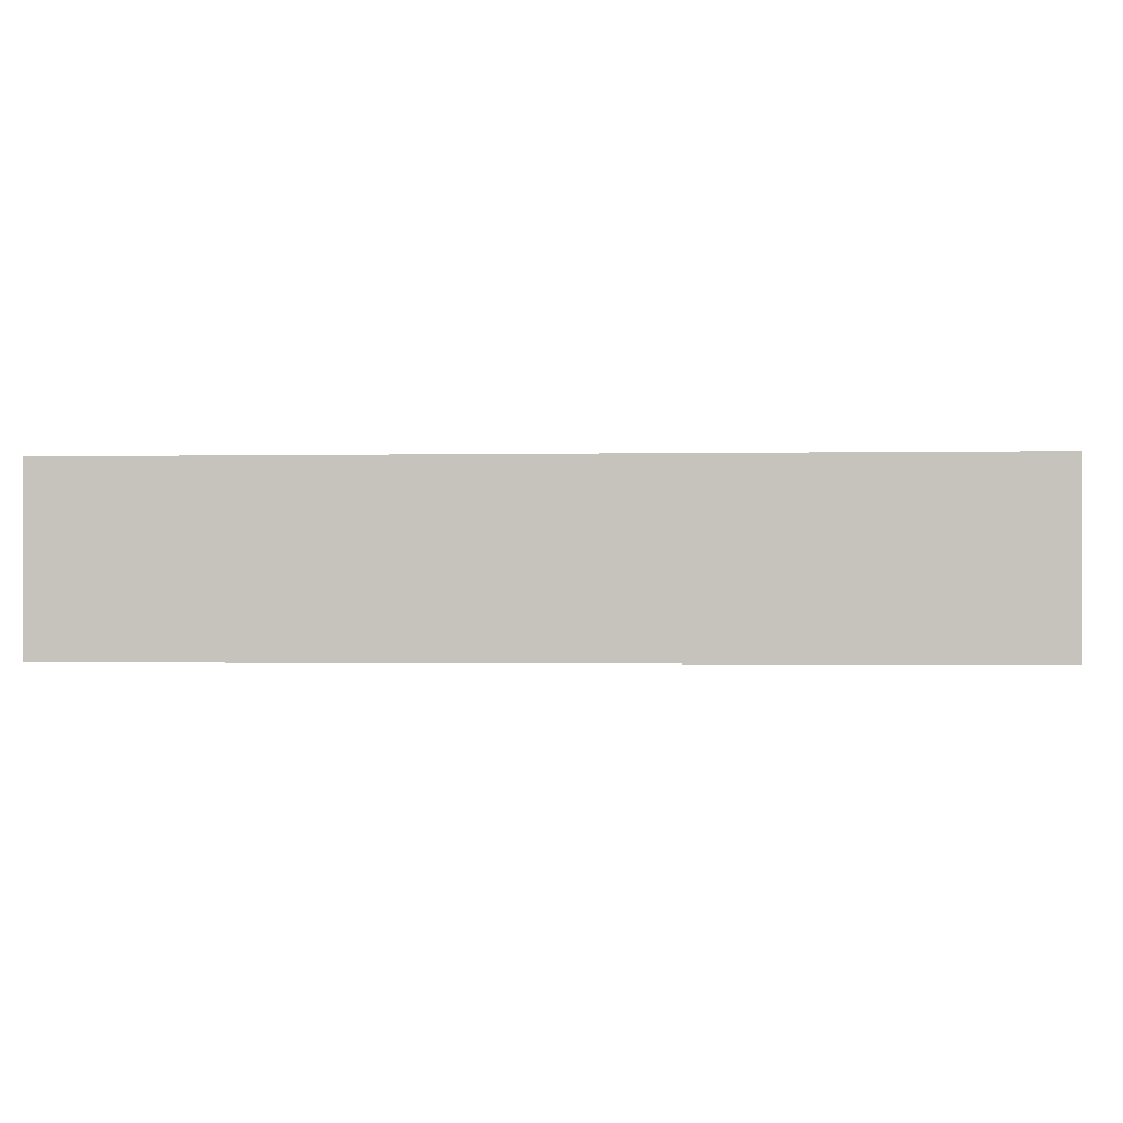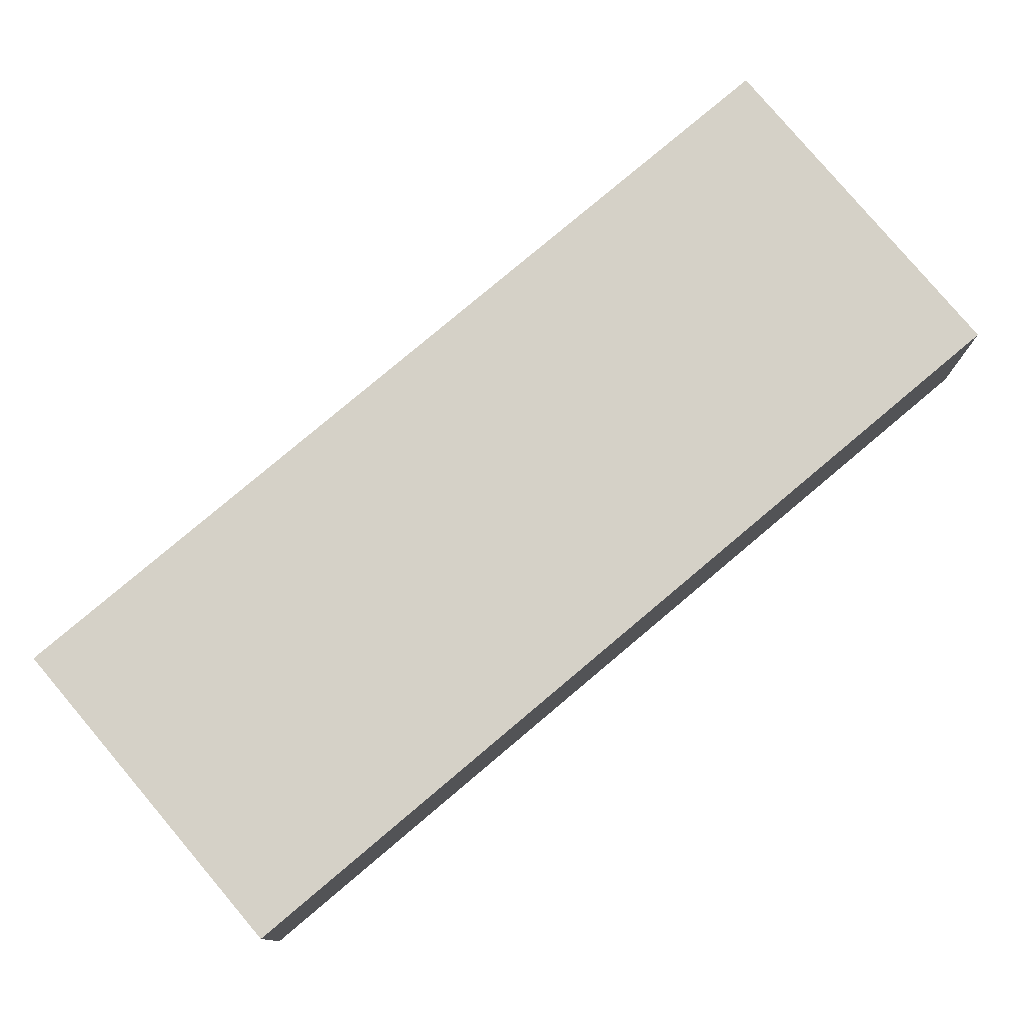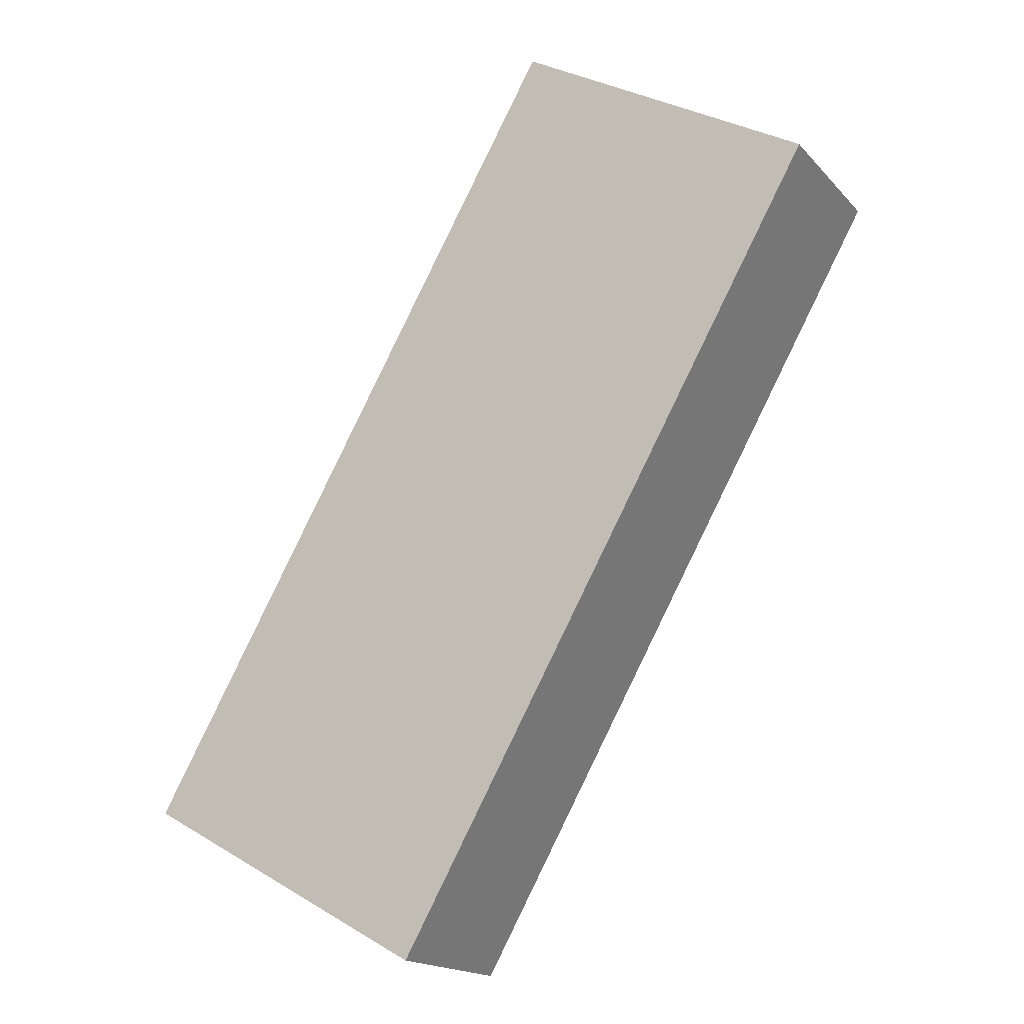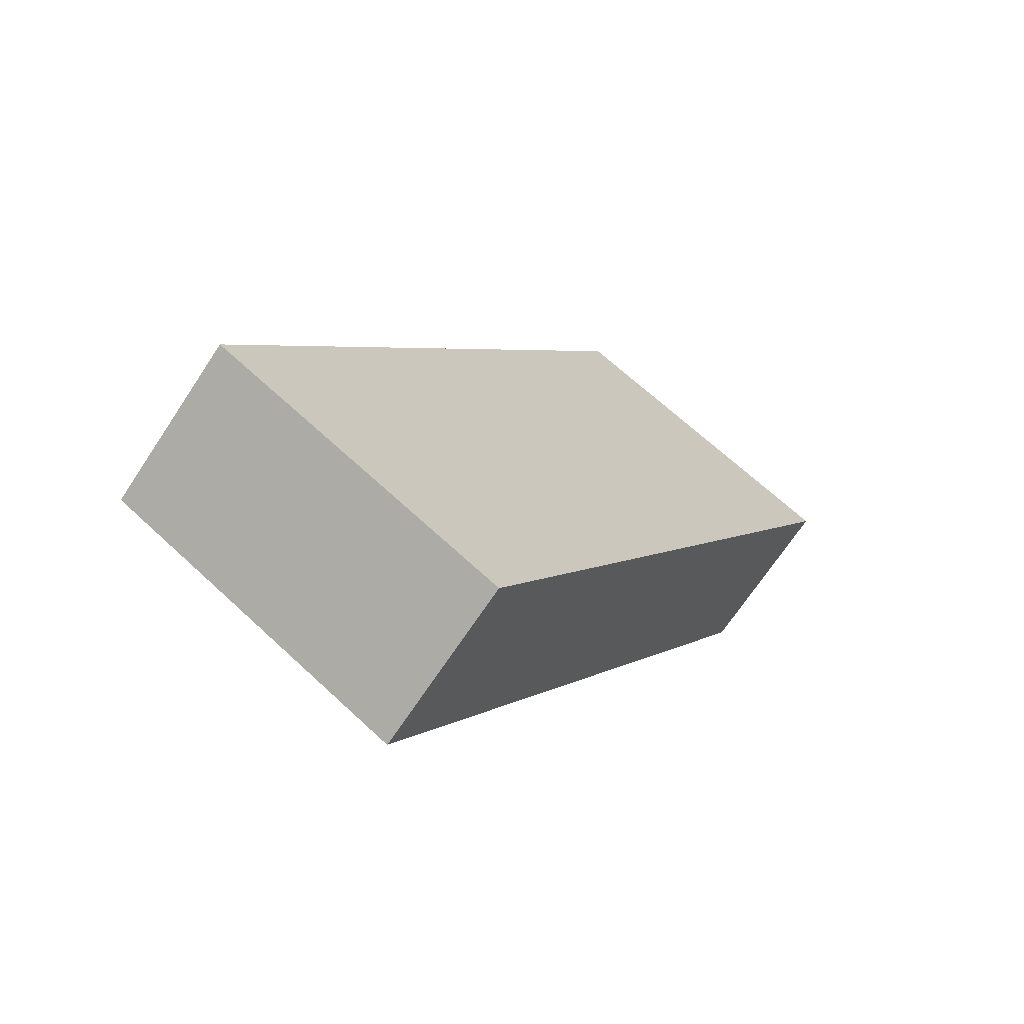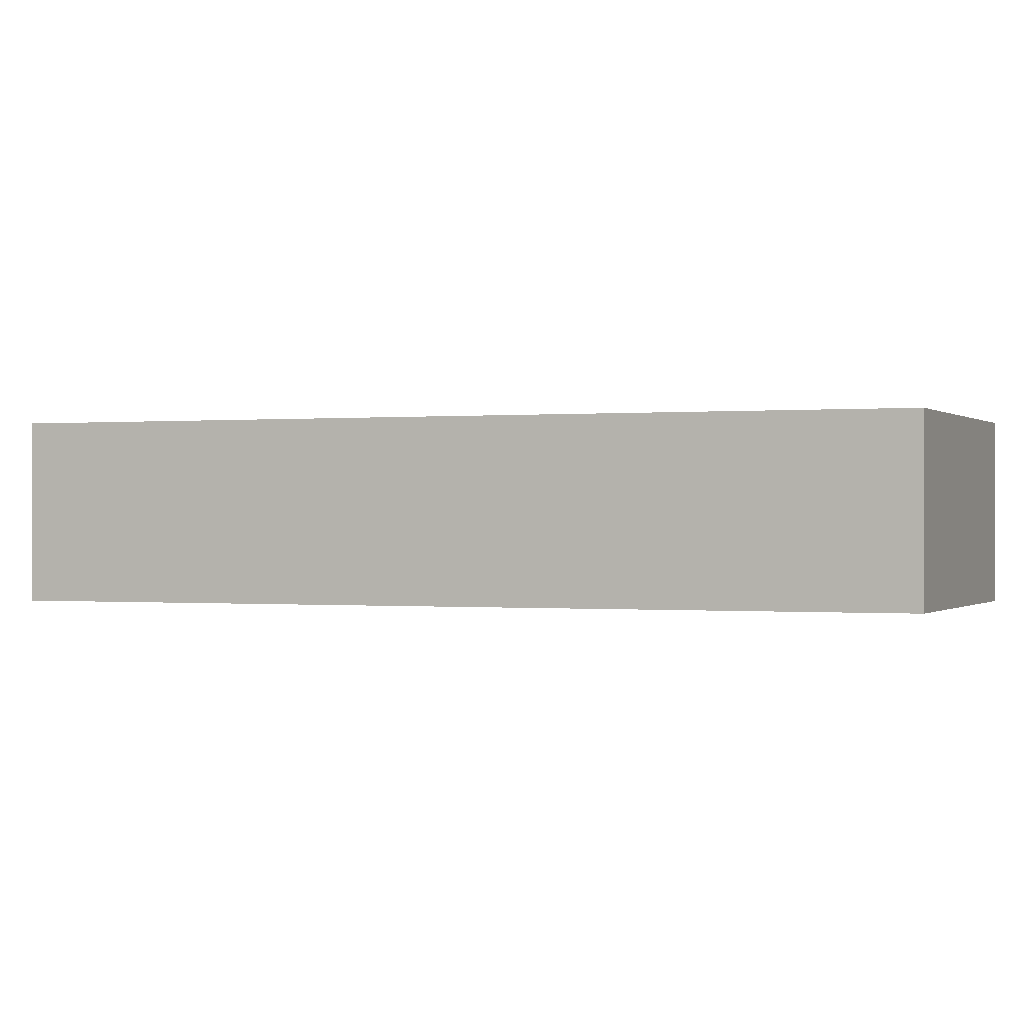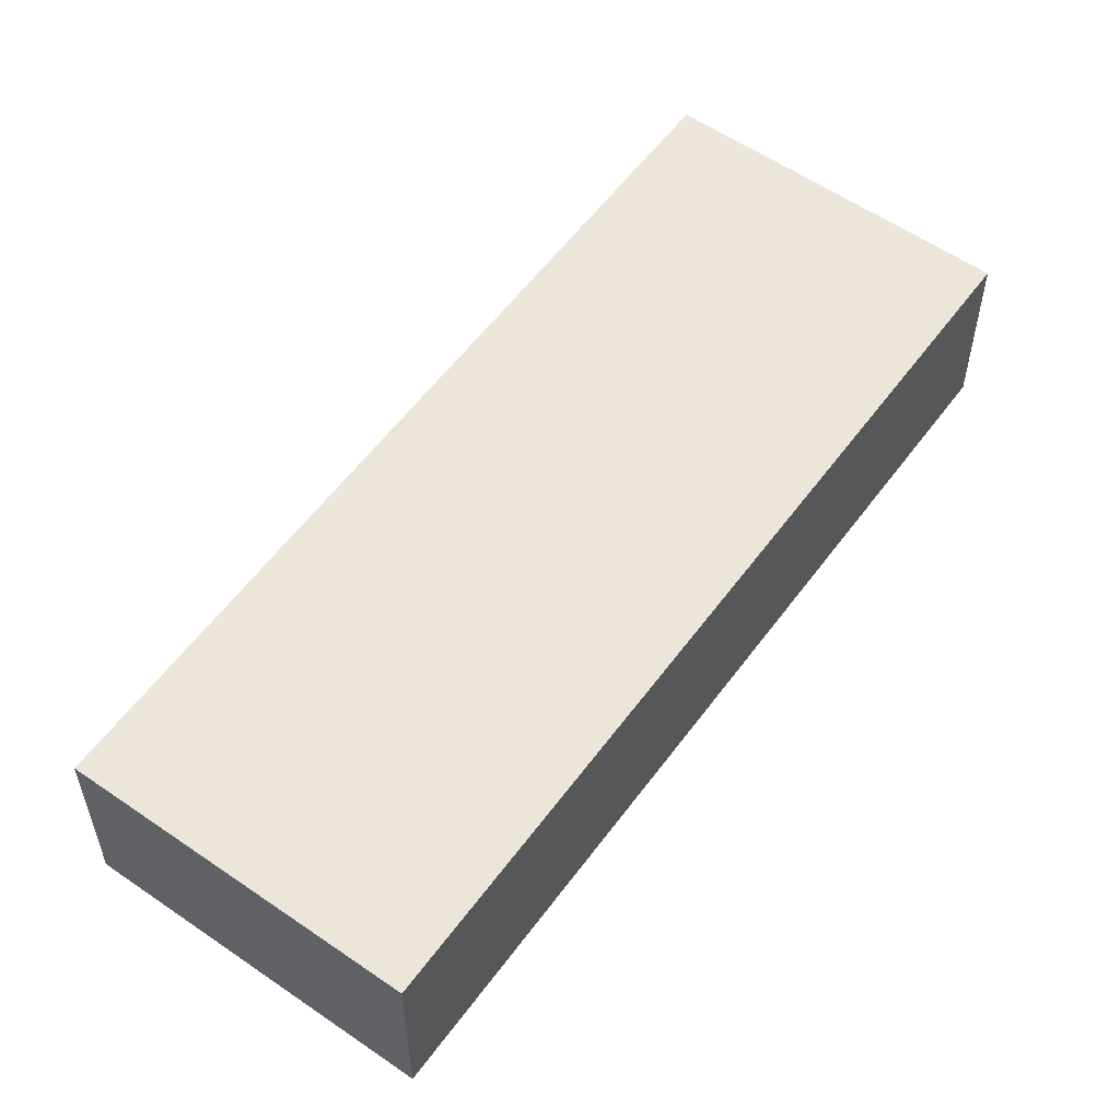
<metadata>
{"format":"obj","ext":"obj","renderer":"f3d","projection":"perspective","resolution":1024,"background":"white","views":[{"elev":-0.8,"azim":-55.2,"up":"+Y"},{"elev":79.0,"azim":-100.7,"up":"+Y"},{"elev":-17.3,"azim":27.6,"up":"+Z"},{"elev":-69.0,"azim":-33.4,"up":"+Z"},{"elev":-0.2,"azim":141.1,"up":"+Y"},{"elev":56.9,"azim":-114.7,"up":"+Y"}]}
</metadata>
<code>
v  4.442 2.638 -2.507
v  6.573 2.638 11.64
v  11.02 2.638 9.137
v  0 2.638 1.615e-16
v  11.02 -5.595e-16 9.137
v  4.442 1.535e-16 -2.507
v  0 0 0
v  6.573 -7.13e-16 11.64
g defaultobject
f 1 2 3
f 2 1 4
f 5 1 3
f 1 5 6
f 6 4 1
f 4 6 7
f 7 2 4
f 2 7 8
f 8 3 2
f 3 8 5
f 8 6 5
f 6 8 7

</code>
